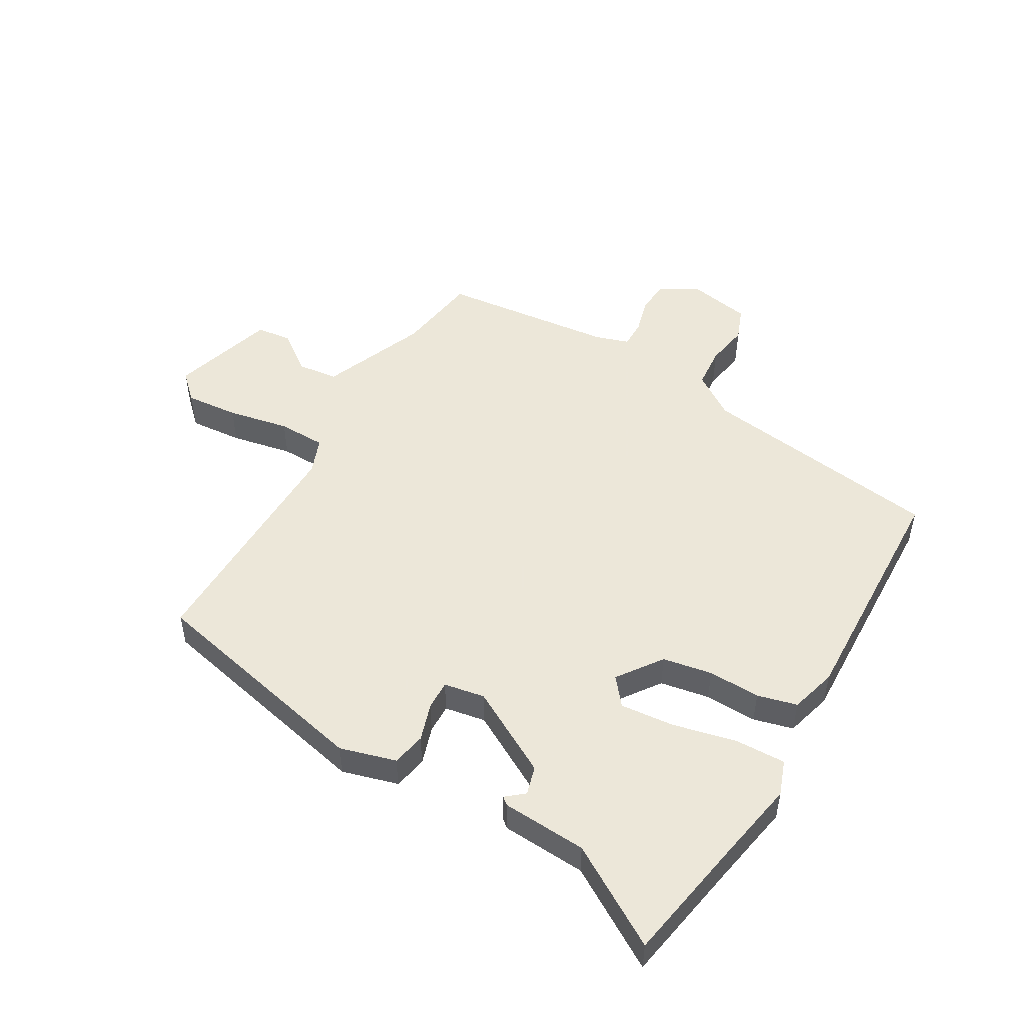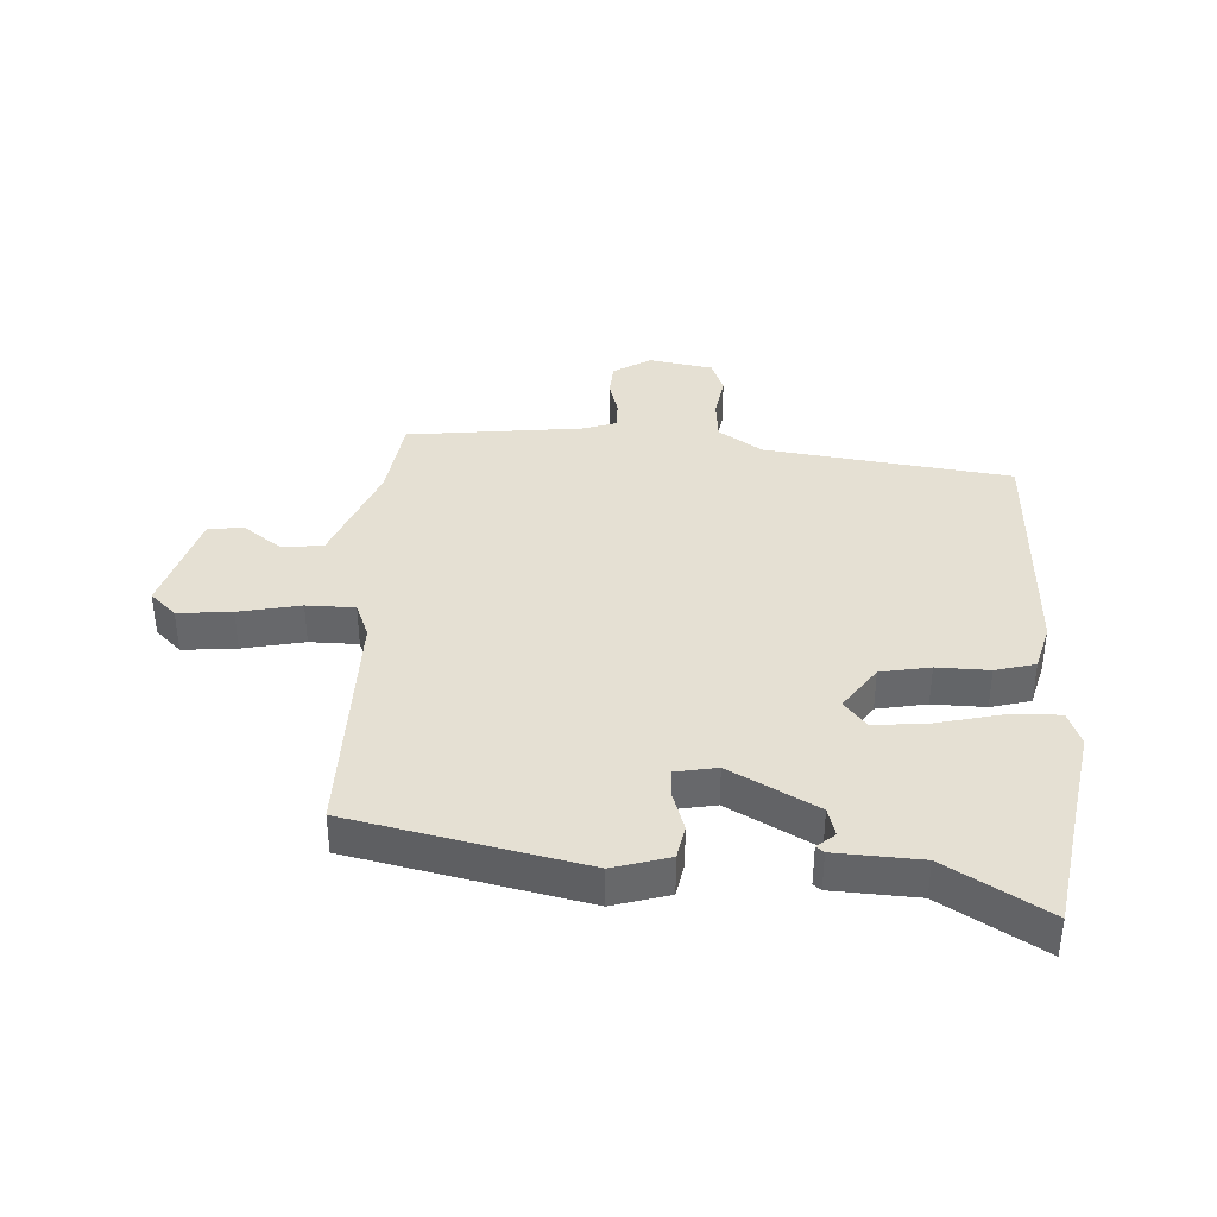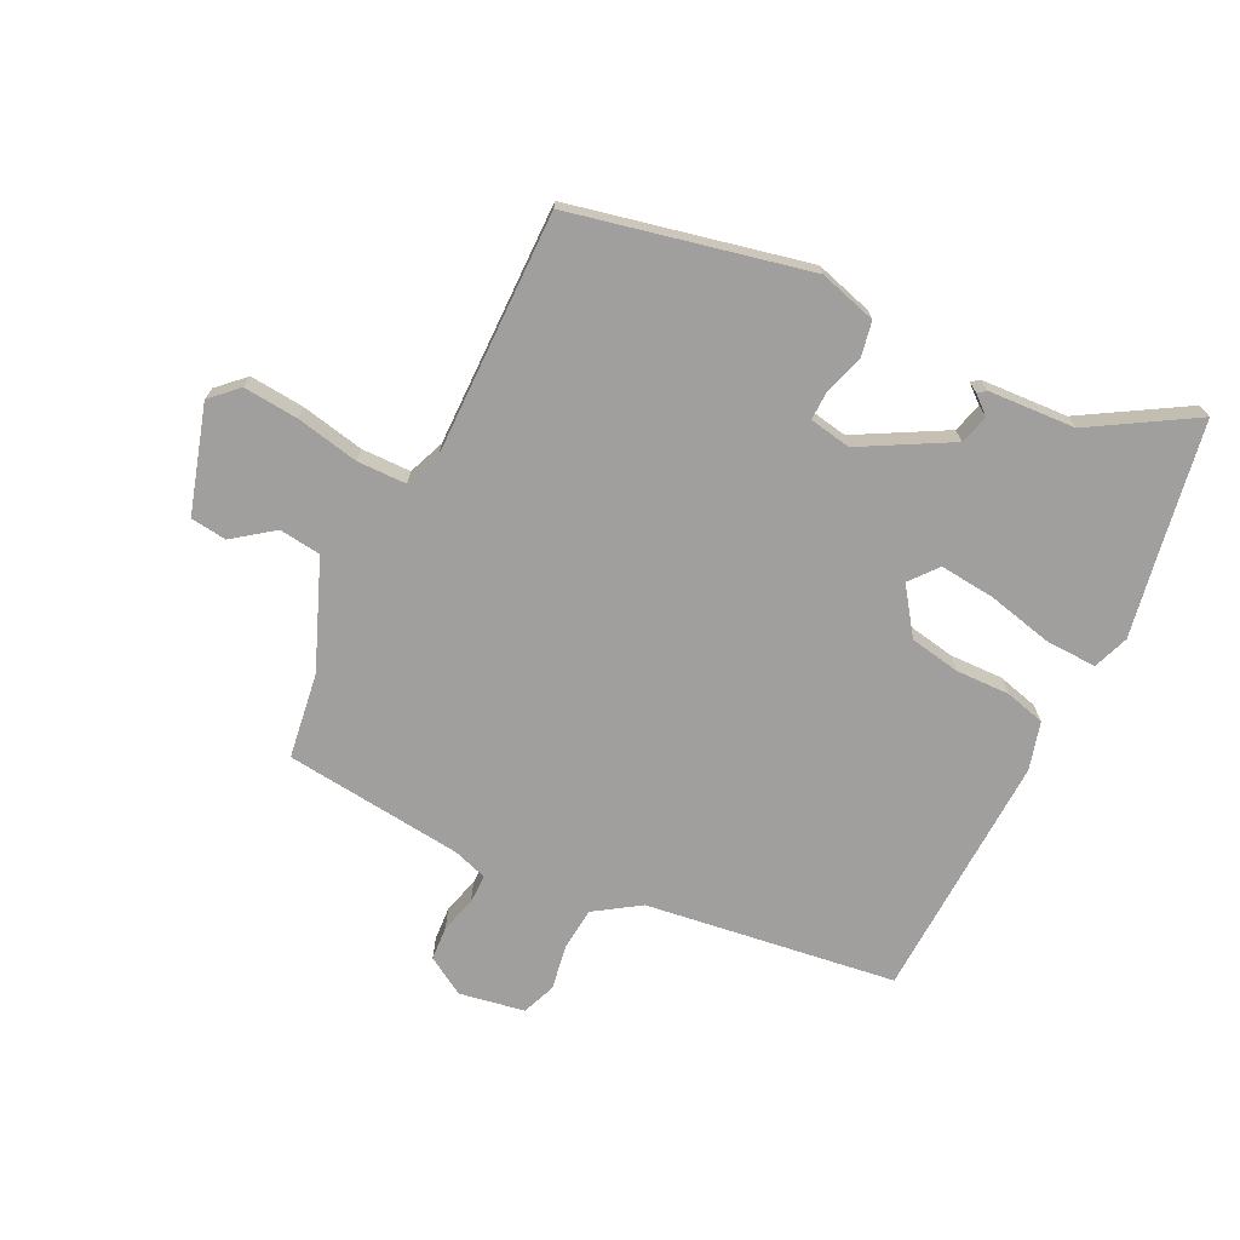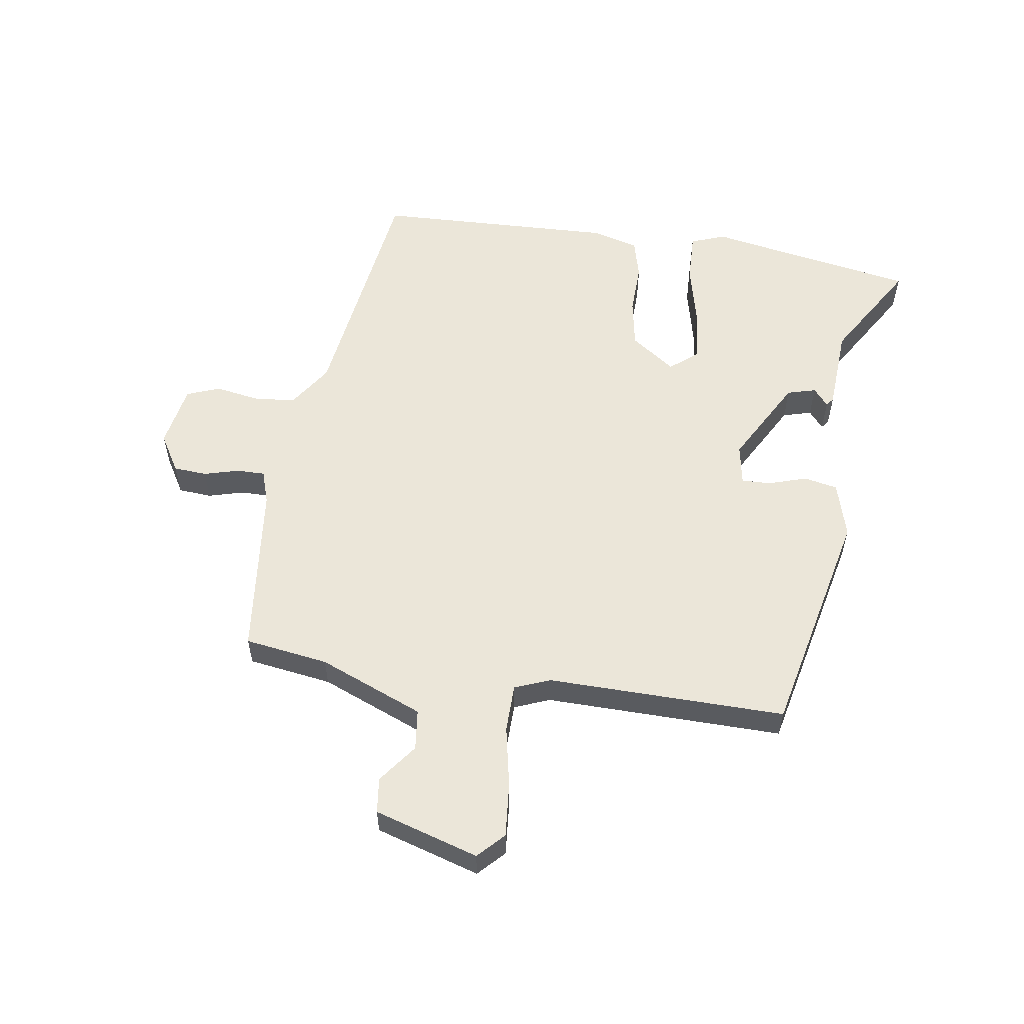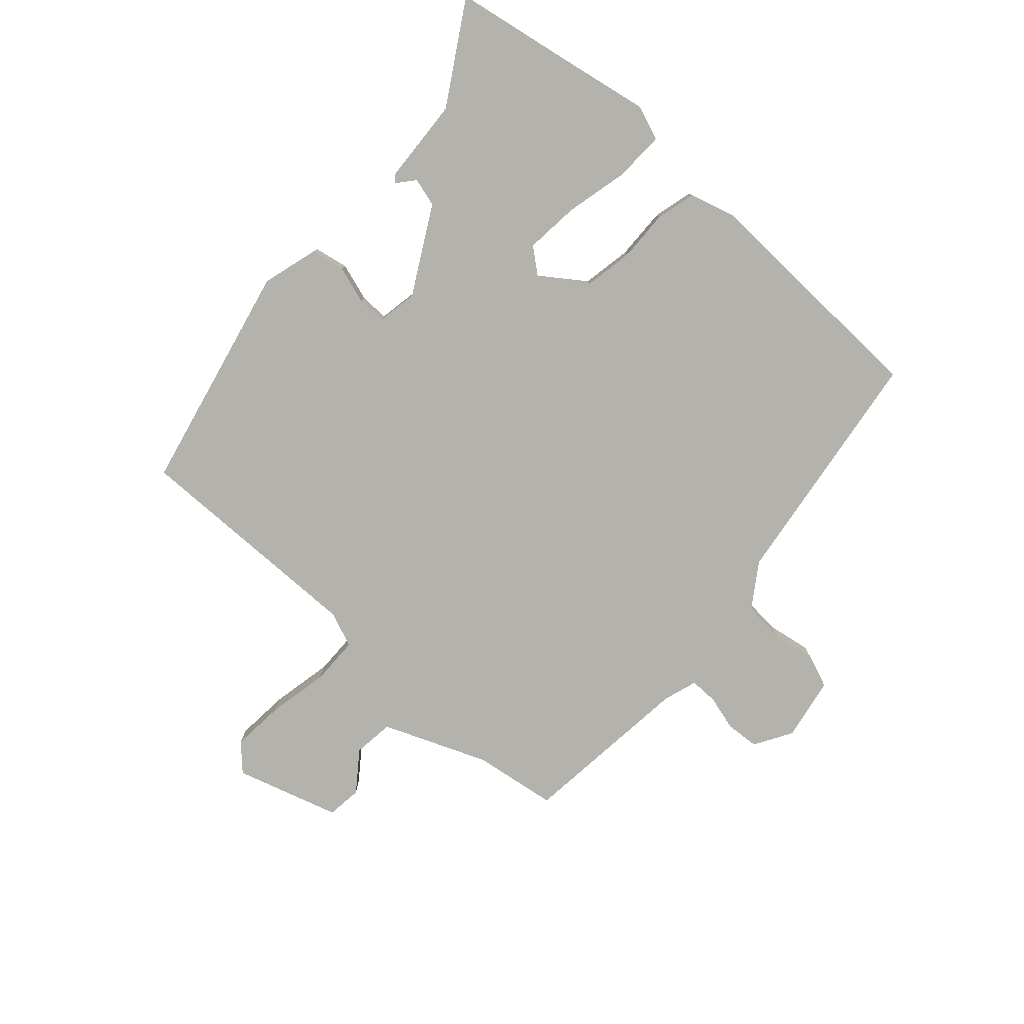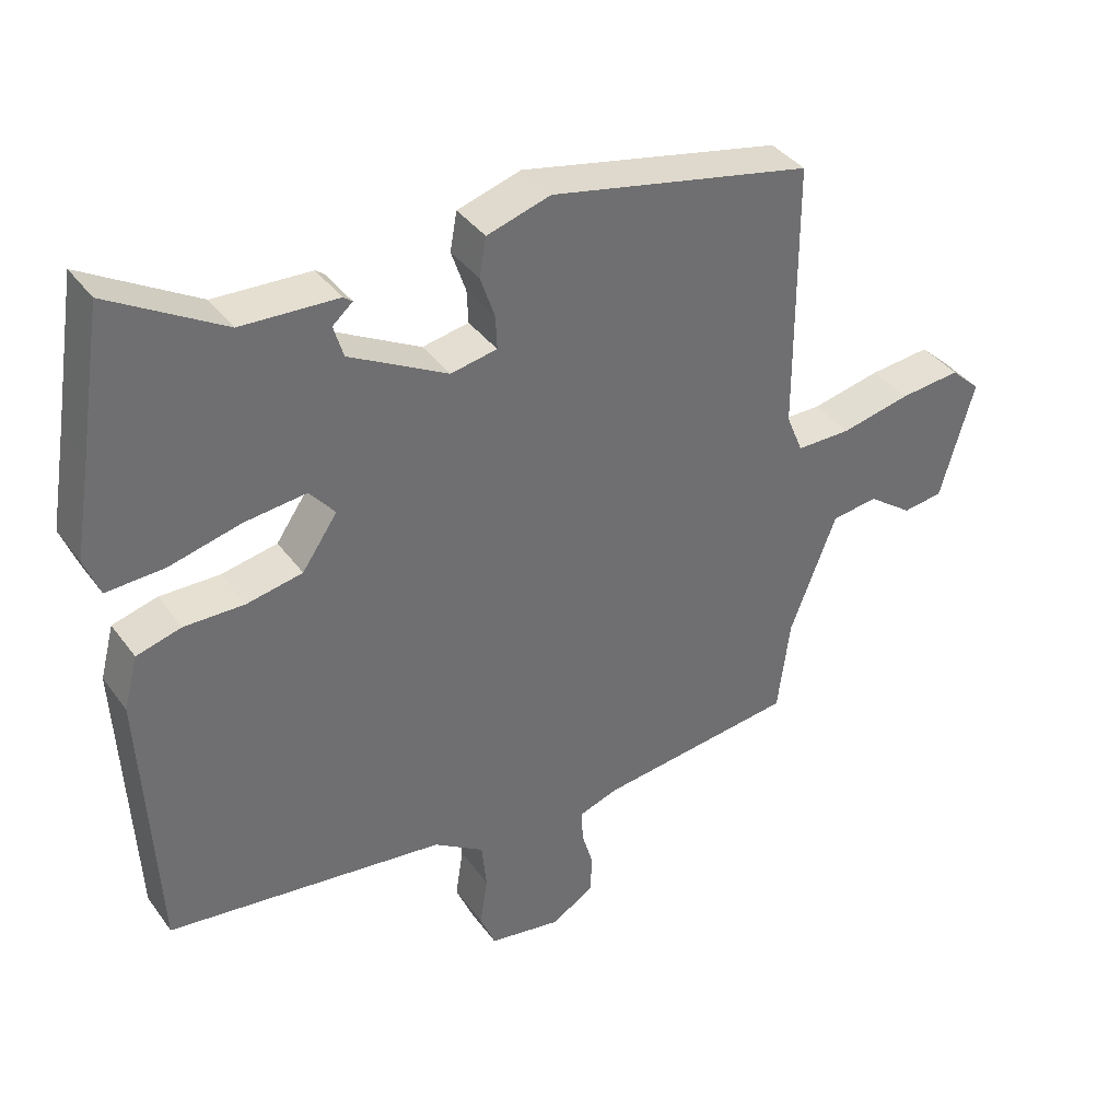
<metadata>
{"format":"obj","ext":"obj","renderer":"f3d","projection":"perspective","resolution":1024,"background":"white","views":[{"elev":50.2,"azim":31.2,"up":"+Y"},{"elev":38.1,"azim":3.7,"up":"+Y"},{"elev":-71.4,"azim":-25.3,"up":"+Y"},{"elev":56.4,"azim":-80.4,"up":"+Y"},{"elev":-79.4,"azim":49.0,"up":"+Y"},{"elev":38.0,"azim":148.1,"up":"+Z"}]}
</metadata>
<code>
v -0.482 0.07 0.433
v -0.102 0.07 0.511
v -0.01 0.07 0.483
v 0 0.07 0.427
v -0.021 0.07 0.365
v -0.023 0.07 0.317
v 0.044 0.07 0.304
v 0.187 0.07 0.38
v 0.201 0.07 0.427
v 0.172 0.07 0.452
v 0.185 0.07 0.462
v 0.325 0.07 0.468
v 0.49 0.07 0.564
v 0.523 0.07 0.357
v 0.546 0.07 0.219
v 0.524 0.07 0.162
v 0.441 0.07 0.166
v 0.337 0.07 0.192
v 0.248 0.07 0.202
v 0.211 0.07 0.158
v 0.262 0.07 0.084
v 0.343 0.07 0.068
v 0.429 0.07 0.069
v 0.494 0.07 0.051
v 0.514 0.07 -0.026
v 0.493 0.07 -0.423
v 0.09 0.07 -0.472
v 0.017 0.07 -0.519
v 0.01 0.07 -0.588
v 0.021 0.07 -0.66
v -0.001 0.07 -0.714
v -0.106 0.07 -0.731
v -0.167 0.07 -0.693
v -0.17 0.07 -0.638
v -0.153 0.07 -0.58
v -0.152 0.07 -0.534
v -0.207 0.07 -0.515
v -0.494 0.07 -0.479
v -0.512 0.07 -0.341
v -0.579 0.07 -0.168
v -0.646 0.07 -0.159
v -0.711 0.07 -0.206
v -0.769 0.07 -0.198
v -0.818 0.07 -0.026
v -0.775 0.07 0.014
v -0.687 0.07 0.005
v -0.586 0.07 -0.017
v -0.507 0.07 -0.017
v -0.483 0.07 0.041
v -0.482 0 0.433
v -0.102 0 0.511
v -0.01 0 0.483
v 0 0 0.427
v -0.021 0 0.365
v -0.023 0 0.317
v 0.044 0 0.304
v 0.187 0 0.38
v 0.201 0 0.427
v 0.172 0 0.452
v 0.185 0 0.462
v 0.325 0 0.468
v 0.49 0 0.564
v 0.523 0 0.357
v 0.546 0 0.219
v 0.524 0 0.162
v 0.441 0 0.166
v 0.337 0 0.192
v 0.248 0 0.202
v 0.211 0 0.158
v 0.262 0 0.084
v 0.343 0 0.068
v 0.429 0 0.069
v 0.494 0 0.051
v 0.514 0 -0.026
v 0.493 0 -0.423
v 0.09 0 -0.472
v 0.017 0 -0.519
v 0.01 0 -0.588
v 0.021 0 -0.66
v -0.001 0 -0.714
v -0.106 0 -0.731
v -0.167 0 -0.693
v -0.17 0 -0.638
v -0.153 0 -0.58
v -0.152 0 -0.534
v -0.207 0 -0.515
v -0.494 0 -0.479
v -0.512 0 -0.341
v -0.579 0 -0.168
v -0.646 0 -0.159
v -0.711 0 -0.206
v -0.769 0 -0.198
v -0.818 0 -0.026
v -0.775 0 0.014
v -0.687 0 0.005
v -0.586 0 -0.017
v -0.507 0 -0.017
v -0.483 0 0.041
f 45 46 47
f 44 45 47
f 43 44 47
f 42 43 47
f 41 42 47
f 40 41 47 48
f 39 40 48
f 39 48 49
f 38 39 49
f 37 38 49
f 33 34 35
f 32 33 35
f 31 32 35
f 30 31 35
f 29 30 35
f 28 29 35 36
f 49 1 2
f 37 49 2
f 36 37 2
f 28 36 2
f 27 28 2
f 25 26 27
f 24 25 27
f 23 24 27
f 22 23 27
f 16 17 18
f 15 16 18
f 14 15 18
f 14 18 19
f 13 14 19
f 12 13 19
f 9 10 11 12
f 12 19 20
f 9 12 20
f 8 9 20
f 2 3 4 5
f 2 5 6
f 27 2 6
f 21 22 27
f 27 6 7
f 21 27 7
f 20 21 7
f 7 8 20
f 96 95 94
f 96 94 93
f 96 93 92
f 96 92 91
f 96 91 90
f 97 96 90 89
f 97 89 88
f 98 97 88
f 98 88 87
f 98 87 86
f 84 83 82
f 84 82 81
f 84 81 80
f 84 80 79
f 84 79 78
f 85 84 78 77
f 51 50 98
f 51 98 86
f 51 86 85
f 51 85 77
f 51 77 76
f 76 75 74
f 76 74 73
f 76 73 72
f 76 72 71
f 67 66 65
f 67 65 64
f 67 64 63
f 68 67 63
f 68 63 62
f 68 62 61
f 61 60 59 58
f 69 68 61
f 69 61 58
f 69 58 57
f 54 53 52 51
f 55 54 51
f 55 51 76
f 76 71 70
f 56 55 76
f 56 76 70
f 56 70 69
f 69 57 56
f 1 50 51 2
f 2 51 52 3
f 3 52 53 4
f 4 53 54 5
f 5 54 55 6
f 6 55 56 7
f 7 56 57 8
f 8 57 58 9
f 9 58 59 10
f 10 59 60 11
f 11 60 61 12
f 12 61 62 13
f 13 62 63 14
f 14 63 64 15
f 15 64 65 16
f 16 65 66 17
f 17 66 67 18
f 18 67 68 19
f 19 68 69 20
f 20 69 70 21
f 21 70 71 22
f 22 71 72 23
f 23 72 73 24
f 24 73 74 25
f 25 74 75 26
f 26 75 76 27
f 27 76 77 28
f 28 77 78 29
f 29 78 79 30
f 30 79 80 31
f 31 80 81 32
f 32 81 82 33
f 33 82 83 34
f 34 83 84 35
f 35 84 85 36
f 36 85 86 37
f 37 86 87 38
f 38 87 88 39
f 39 88 89 40
f 40 89 90 41
f 41 90 91 42
f 42 91 92 43
f 43 92 93 44
f 44 93 94 45
f 45 94 95 46
f 46 95 96 47
f 47 96 97 48
f 48 97 98 49
f 49 98 50 1

</code>
